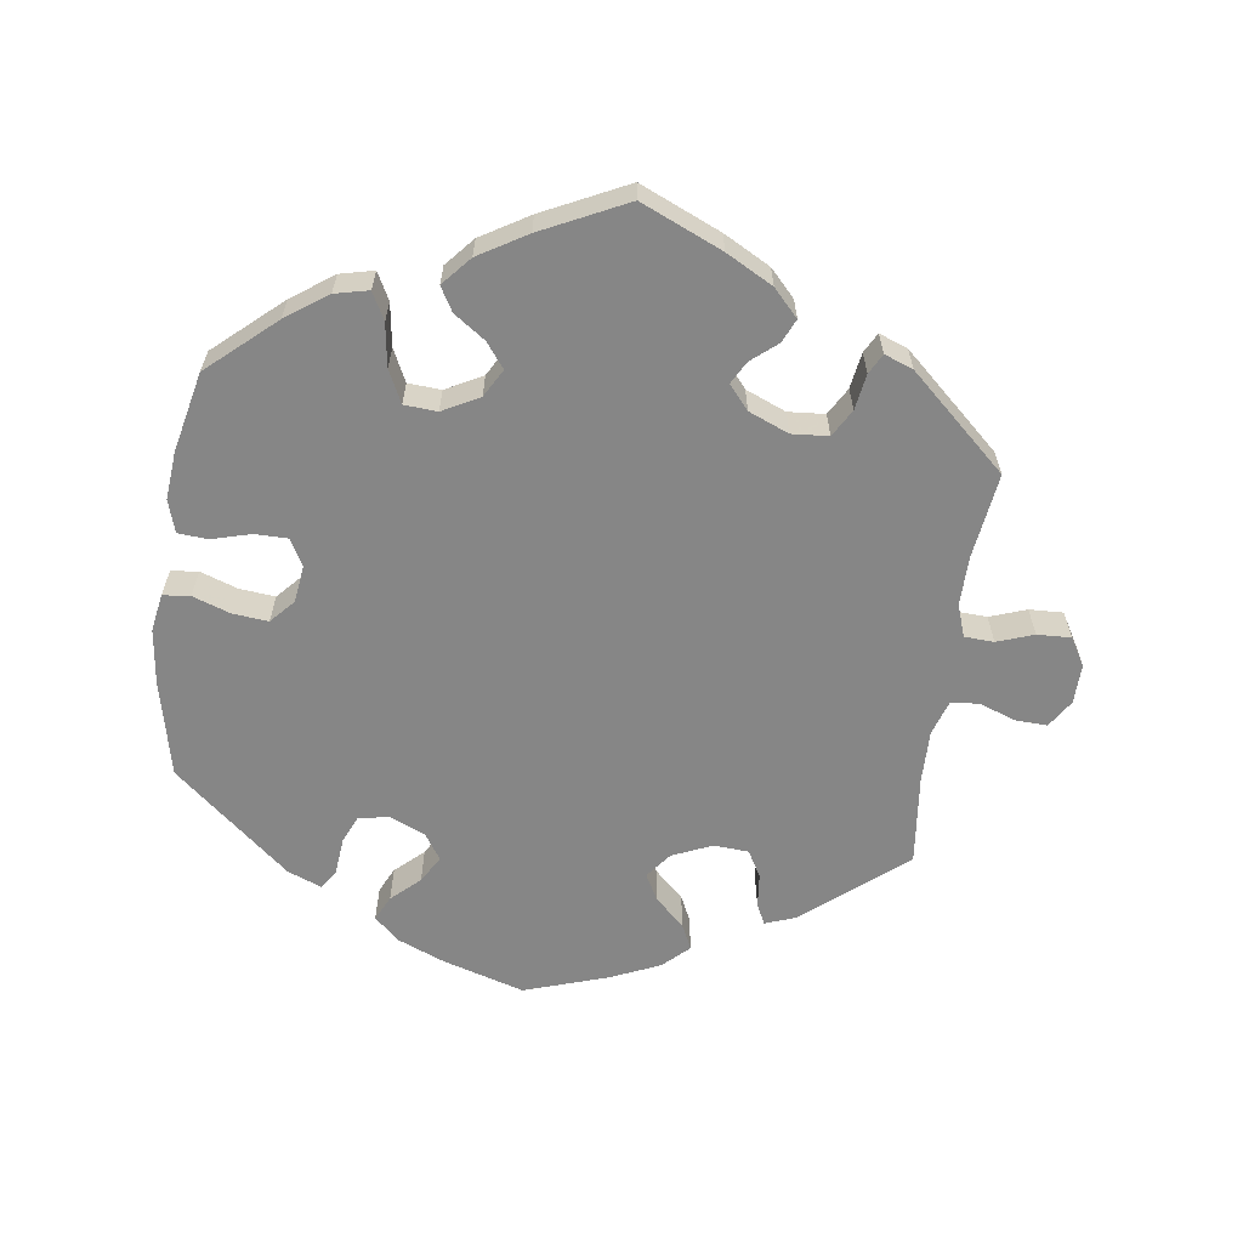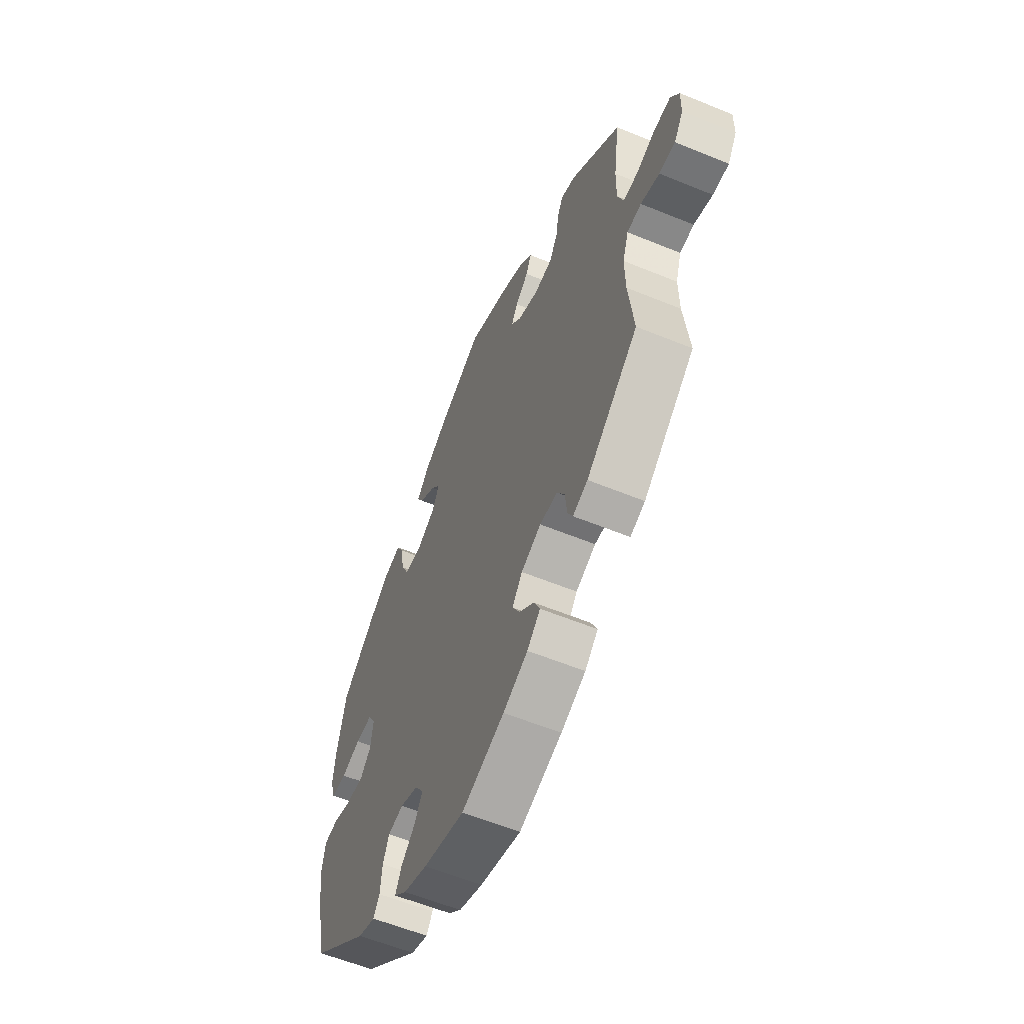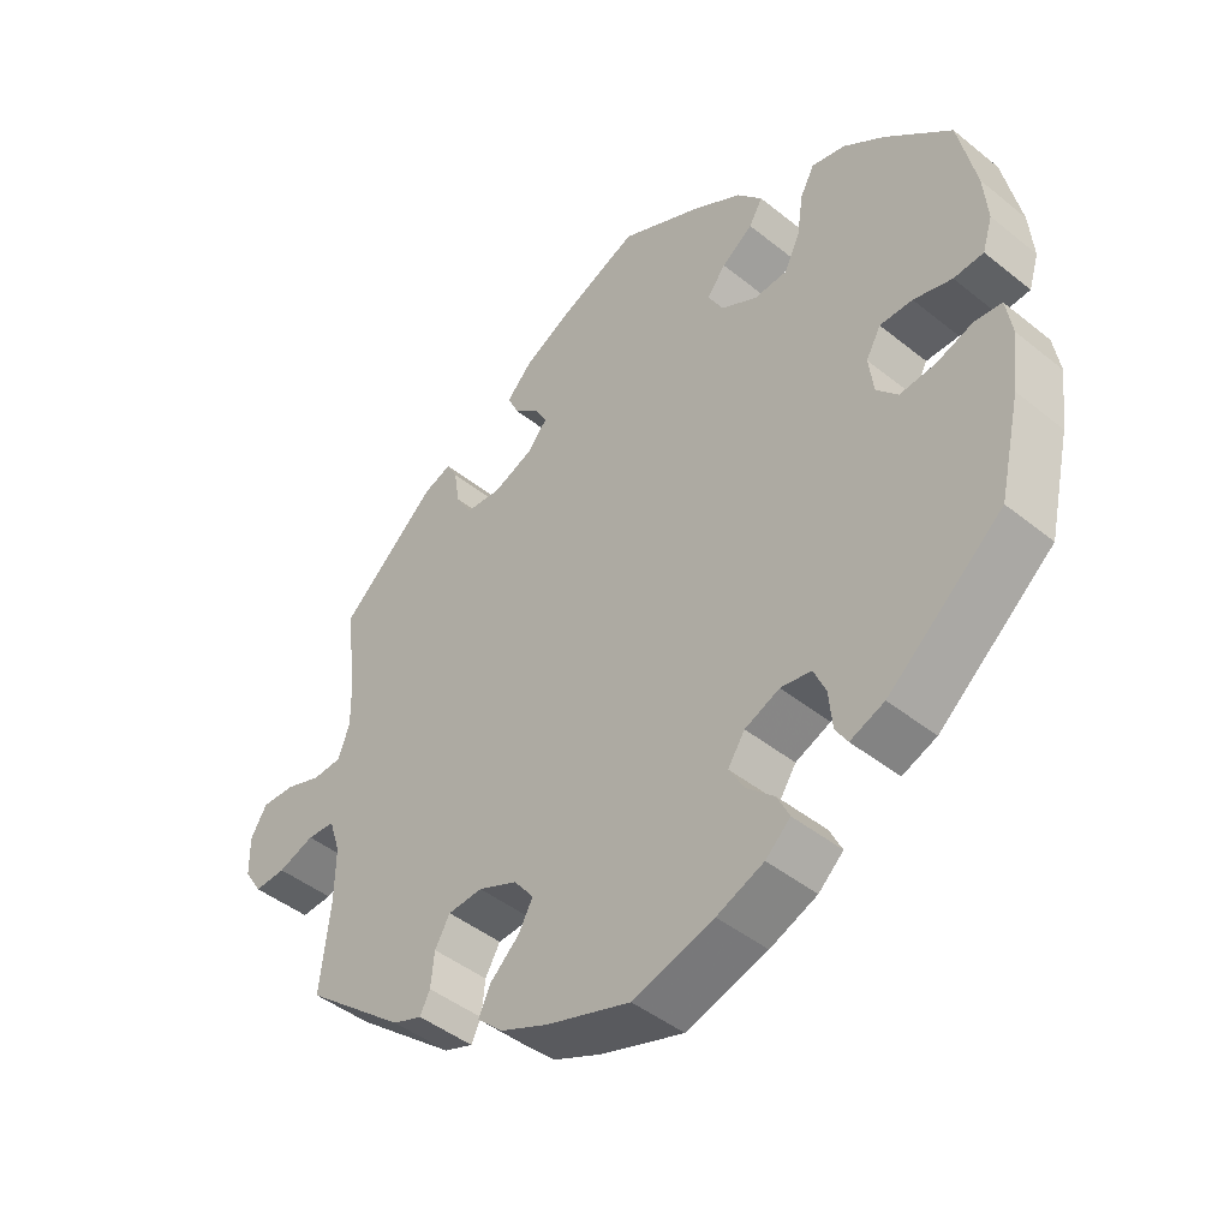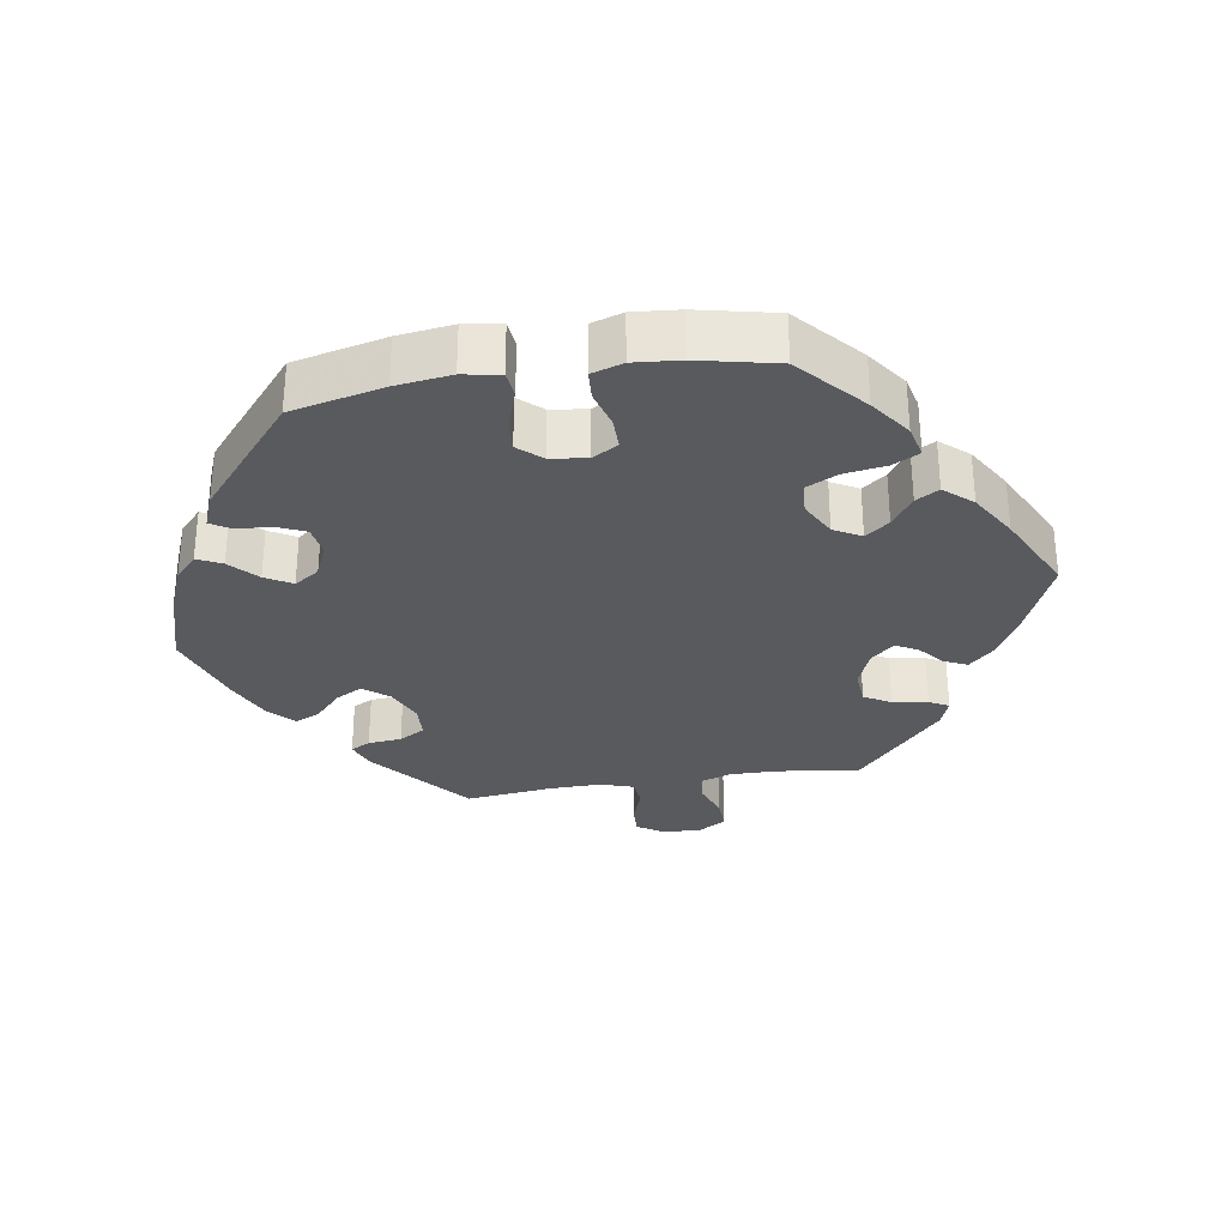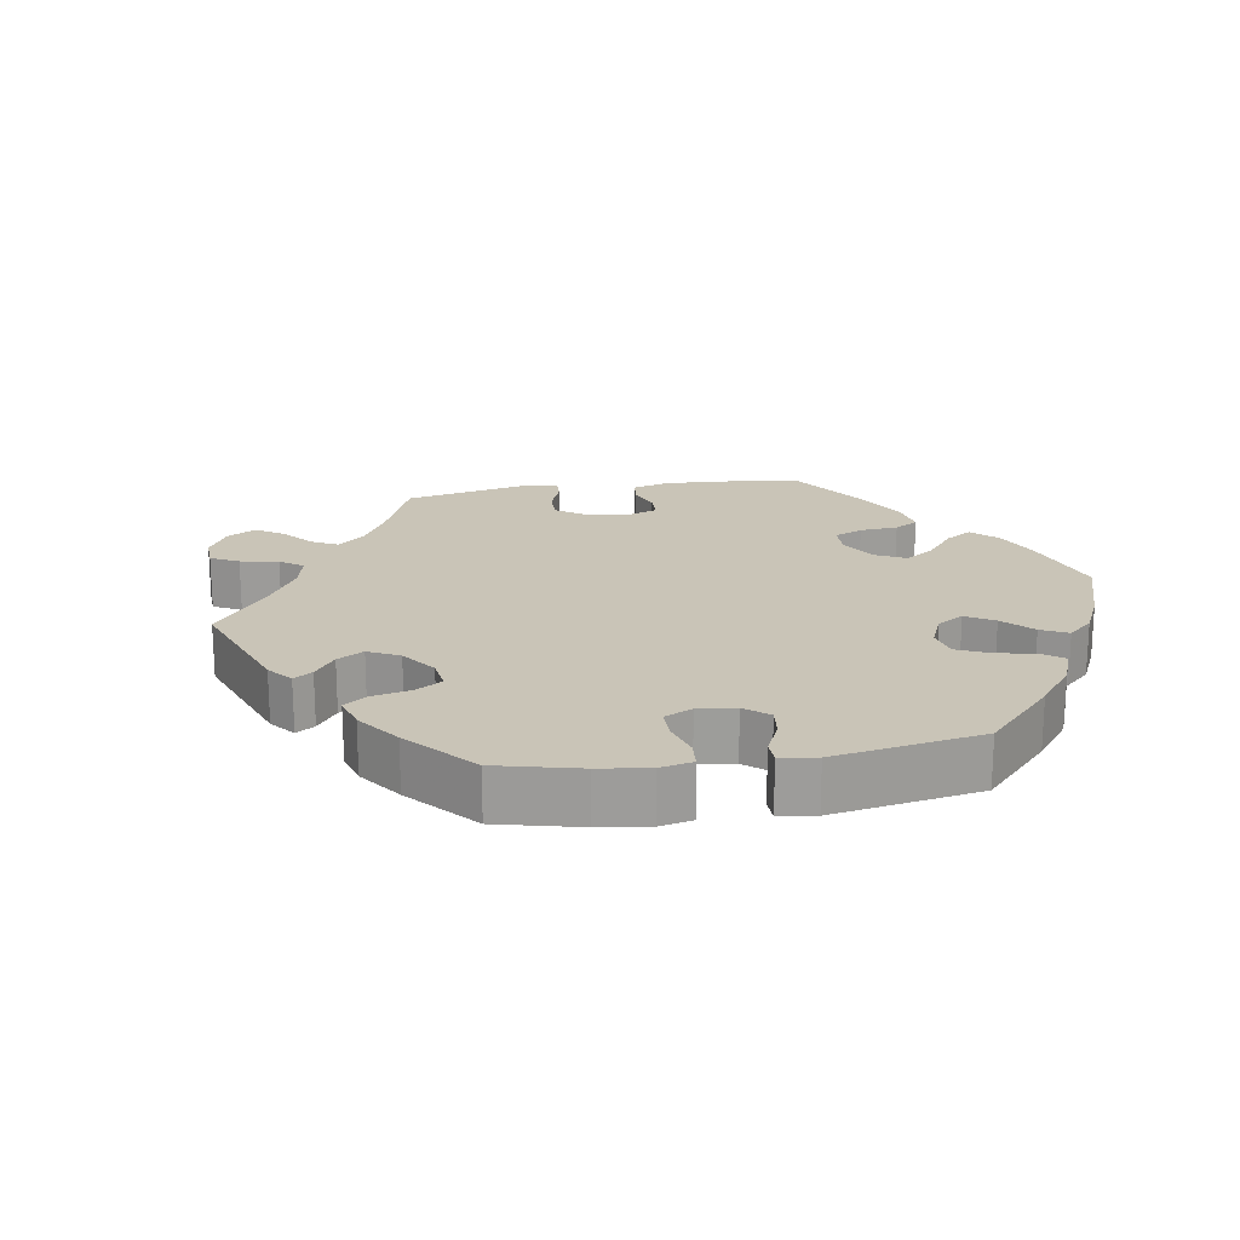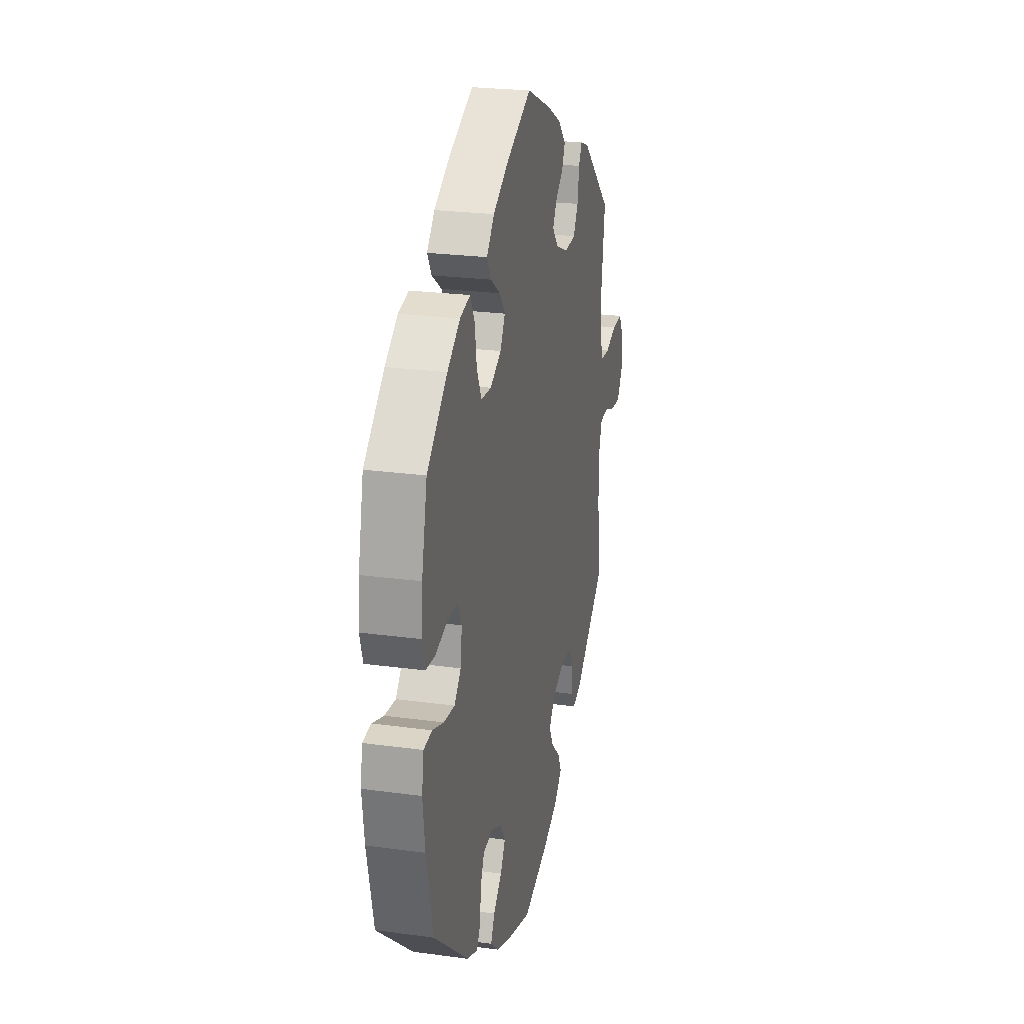
<metadata>
{"format":"obj","ext":"obj","renderer":"f3d","projection":"perspective","resolution":1024,"background":"white","views":[{"elev":-62.2,"azim":-7.9,"up":"+Y"},{"elev":-58.7,"azim":67.1,"up":"+Z"},{"elev":-44.9,"azim":-133.0,"up":"+Z"},{"elev":-30.6,"azim":-80.7,"up":"+Y"},{"elev":19.9,"azim":-159.1,"up":"+Y"},{"elev":24.0,"azim":-77.2,"up":"+Z"}]}
</metadata>
<code>
v -0.113 0.07 -0.544
v -0.179 0.07 -0.517
v -0.214 0.07 -0.485
v -0.197 0.07 -0.45
v -0.158 0.07 -0.414
v -0.136 0.07 -0.376
v -0.16 0.07 -0.34
v -0.209 0.07 -0.319
v -0.252 0.07 -0.326
v -0.269 0.07 -0.365
v -0.274 0.07 -0.417
v -0.291 0.07 -0.444
v -0.339 0.07 -0.425
v -0.5 0.07 -0.289
v -0.53 0.07 -0.157
v -0.54 0.07 -0.078
v -0.531 0.07 -0.025
v -0.493 0.07 -0.021
v -0.441 0.07 -0.039
v -0.391 0.07 -0.044
v -0.361 0.07 -0.011
v -0.354 0.07 0.041
v -0.375 0.07 0.078
v -0.421 0.07 0.078
v -0.475 0.07 0.063
v -0.517 0.07 0.066
v -0.531 0.07 0.111
v -0.525 0.07 0.177
v -0.5 0.07 0.289
v -0.407 0.07 0.371
v -0.349 0.07 0.412
v -0.302 0.07 0.423
v -0.282 0.07 0.385
v -0.273 0.07 0.325
v -0.251 0.07 0.28
v -0.205 0.07 0.277
v -0.154 0.07 0.304
v -0.132 0.07 0.343
v -0.158 0.07 0.377
v -0.202 0.07 0.408
v -0.221 0.07 0.441
v -0.186 0.07 0.481
v -0.119 0.07 0.521
v -0.001 0.07 0.578
v 0.112 0.07 0.529
v 0.177 0.07 0.494
v 0.212 0.07 0.457
v 0.197 0.07 0.424
v 0.161 0.07 0.394
v 0.144 0.07 0.363
v 0.172 0.07 0.33
v 0.228 0.07 0.307
v 0.279 0.07 0.311
v 0.301 0.07 0.349
v 0.309 0.07 0.399
v 0.324 0.07 0.427
v 0.364 0.07 0.412
v 0.5 0.07 0.289
v 0.484 0.07 0.171
v 0.483 0.07 0.102
v 0.499 0.07 0.057
v 0.54 0.07 0.055
v 0.591 0.07 0.073
v 0.638 0.07 0.075
v 0.661 0.07 0.036
v 0.66 0.07 -0.019
v 0.635 0.07 -0.058
v 0.591 0.07 -0.056
v 0.54 0.07 -0.038
v 0.501 0.07 -0.041
v 0.485 0.07 -0.09
v 0.486 0.07 -0.164
v 0.5 0.07 -0.289
v 0.358 0.07 -0.405
v 0.317 0.07 -0.42
v 0.303 0.07 -0.392
v 0.298 0.07 -0.344
v 0.277 0.07 -0.307
v 0.228 0.07 -0.304
v 0.173 0.07 -0.328
v 0.145 0.07 -0.364
v 0.165 0.07 -0.401
v 0.206 0.07 -0.439
v 0.223 0.07 -0.475
v 0.187 0.07 -0.509
v 0.119 0.07 -0.539
v 0.001 0.07 -0.578
v -0.113 0 -0.544
v -0.179 0 -0.517
v -0.214 0 -0.485
v -0.197 0 -0.45
v -0.158 0 -0.414
v -0.136 0 -0.376
v -0.16 0 -0.34
v -0.209 0 -0.319
v -0.252 0 -0.326
v -0.269 0 -0.365
v -0.274 0 -0.417
v -0.291 0 -0.444
v -0.339 0 -0.425
v -0.5 0 -0.289
v -0.53 0 -0.157
v -0.54 0 -0.078
v -0.531 0 -0.025
v -0.493 0 -0.021
v -0.441 0 -0.039
v -0.391 0 -0.044
v -0.361 0 -0.011
v -0.354 0 0.041
v -0.375 0 0.078
v -0.421 0 0.078
v -0.475 0 0.063
v -0.517 0 0.066
v -0.531 0 0.111
v -0.525 0 0.177
v -0.5 0 0.289
v -0.407 0 0.371
v -0.349 0 0.412
v -0.302 0 0.423
v -0.282 0 0.385
v -0.273 0 0.325
v -0.251 0 0.28
v -0.205 0 0.277
v -0.154 0 0.304
v -0.132 0 0.343
v -0.158 0 0.377
v -0.202 0 0.408
v -0.221 0 0.441
v -0.186 0 0.481
v -0.119 0 0.521
v -0.001 0 0.578
v 0.112 0 0.529
v 0.177 0 0.494
v 0.212 0 0.457
v 0.197 0 0.424
v 0.161 0 0.394
v 0.144 0 0.363
v 0.172 0 0.33
v 0.228 0 0.307
v 0.279 0 0.311
v 0.301 0 0.349
v 0.309 0 0.399
v 0.324 0 0.427
v 0.364 0 0.412
v 0.5 0 0.289
v 0.484 0 0.171
v 0.483 0 0.102
v 0.499 0 0.057
v 0.54 0 0.055
v 0.591 0 0.073
v 0.638 0 0.075
v 0.661 0 0.036
v 0.66 0 -0.019
v 0.635 0 -0.058
v 0.591 0 -0.056
v 0.54 0 -0.038
v 0.501 0 -0.041
v 0.485 0 -0.09
v 0.486 0 -0.164
v 0.5 0 -0.289
v 0.358 0 -0.405
v 0.317 0 -0.42
v 0.303 0 -0.392
v 0.298 0 -0.344
v 0.277 0 -0.307
v 0.228 0 -0.304
v 0.173 0 -0.328
v 0.145 0 -0.364
v 0.165 0 -0.401
v 0.206 0 -0.439
v 0.223 0 -0.475
v 0.187 0 -0.509
v 0.119 0 -0.539
v 0.001 0 -0.578
f 82 83 84 85
f 81 82 85 86
f 74 75 76 77
f 72 73 74 77
f 71 72 77 78
f 70 71 78 79
f 66 67 68 69
f 66 69 70
f 65 66 70
f 62 63 64 65
f 61 62 65 70
f 60 61 70 79
f 56 57 58 59
f 54 55 56 59
f 53 54 59 60
f 52 53 60 79
f 46 47 48 49
f 46 49 50
f 45 46 50
f 44 45 50
f 43 44 50
f 42 43 50 51
f 39 40 41 42
f 38 39 42 51
f 31 32 33 34
f 31 34 35
f 30 31 35
f 29 30 35
f 28 29 35 36
f 24 25 26 27
f 23 24 27 28
f 16 17 18 19
f 16 19 20
f 15 16 20
f 14 15 20
f 13 14 20 21
f 10 11 12 13
f 9 10 13 21
f 2 3 4 5
f 2 5 6
f 1 2 6
f 81 86 87 1
f 51 52 79 80
f 37 38 51 80
f 36 37 80 81
f 23 28 36
f 22 23 36 81
f 8 9 21 22
f 7 8 22 81
f 6 7 81
f 1 6 81
f 172 171 170 169
f 173 172 169 168
f 164 163 162 161
f 164 161 160 159
f 165 164 159 158
f 166 165 158 157
f 156 155 154 153
f 157 156 153
f 157 153 152
f 152 151 150 149
f 157 152 149 148
f 166 157 148 147
f 146 145 144 143
f 146 143 142 141
f 147 146 141 140
f 166 147 140 139
f 136 135 134 133
f 137 136 133
f 137 133 132
f 137 132 131
f 137 131 130
f 138 137 130 129
f 129 128 127 126
f 138 129 126 125
f 121 120 119 118
f 122 121 118
f 122 118 117
f 122 117 116
f 123 122 116 115
f 114 113 112 111
f 115 114 111 110
f 106 105 104 103
f 107 106 103
f 107 103 102
f 107 102 101
f 108 107 101 100
f 100 99 98 97
f 108 100 97 96
f 92 91 90 89
f 93 92 89
f 93 89 88
f 88 174 173 168
f 167 166 139 138
f 167 138 125 124
f 168 167 124 123
f 123 115 110
f 168 123 110 109
f 109 108 96 95
f 168 109 95 94
f 168 94 93
f 168 93 88
f 1 88 89 2
f 2 89 90 3
f 3 90 91 4
f 4 91 92 5
f 5 92 93 6
f 6 93 94 7
f 7 94 95 8
f 8 95 96 9
f 9 96 97 10
f 10 97 98 11
f 11 98 99 12
f 12 99 100 13
f 13 100 101 14
f 14 101 102 15
f 15 102 103 16
f 16 103 104 17
f 17 104 105 18
f 18 105 106 19
f 19 106 107 20
f 20 107 108 21
f 21 108 109 22
f 22 109 110 23
f 23 110 111 24
f 24 111 112 25
f 25 112 113 26
f 26 113 114 27
f 27 114 115 28
f 28 115 116 29
f 29 116 117 30
f 30 117 118 31
f 31 118 119 32
f 32 119 120 33
f 33 120 121 34
f 34 121 122 35
f 35 122 123 36
f 36 123 124 37
f 37 124 125 38
f 38 125 126 39
f 39 126 127 40
f 40 127 128 41
f 41 128 129 42
f 42 129 130 43
f 43 130 131 44
f 44 131 132 45
f 45 132 133 46
f 46 133 134 47
f 47 134 135 48
f 48 135 136 49
f 49 136 137 50
f 50 137 138 51
f 51 138 139 52
f 52 139 140 53
f 53 140 141 54
f 54 141 142 55
f 55 142 143 56
f 56 143 144 57
f 57 144 145 58
f 58 145 146 59
f 59 146 147 60
f 60 147 148 61
f 61 148 149 62
f 62 149 150 63
f 63 150 151 64
f 64 151 152 65
f 65 152 153 66
f 66 153 154 67
f 67 154 155 68
f 68 155 156 69
f 69 156 157 70
f 70 157 158 71
f 71 158 159 72
f 72 159 160 73
f 73 160 161 74
f 74 161 162 75
f 75 162 163 76
f 76 163 164 77
f 77 164 165 78
f 78 165 166 79
f 79 166 167 80
f 80 167 168 81
f 81 168 169 82
f 82 169 170 83
f 83 170 171 84
f 84 171 172 85
f 85 172 173 86
f 86 173 174 87
f 87 174 88 1

</code>
